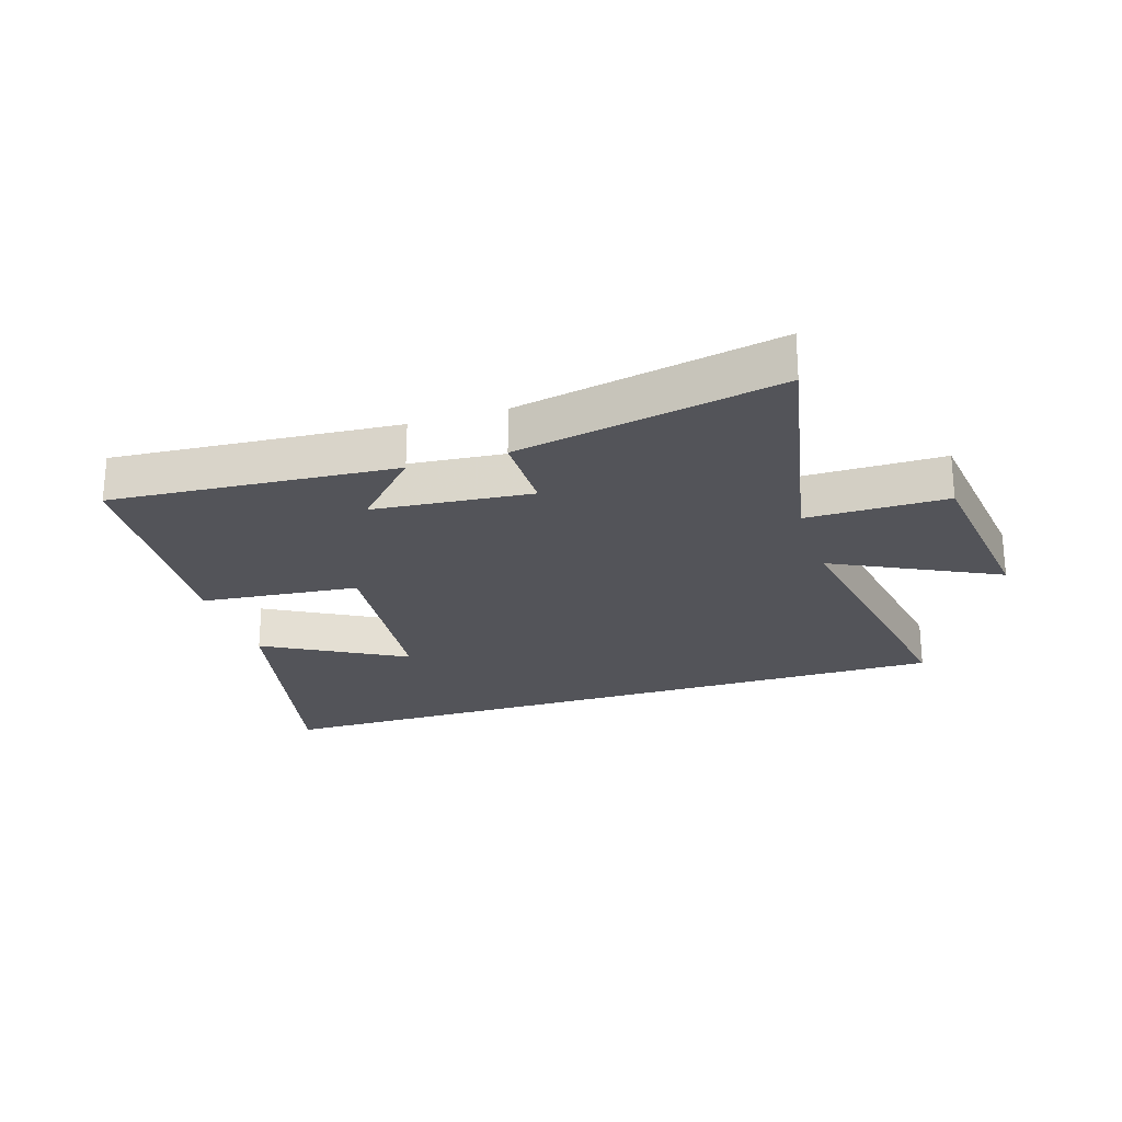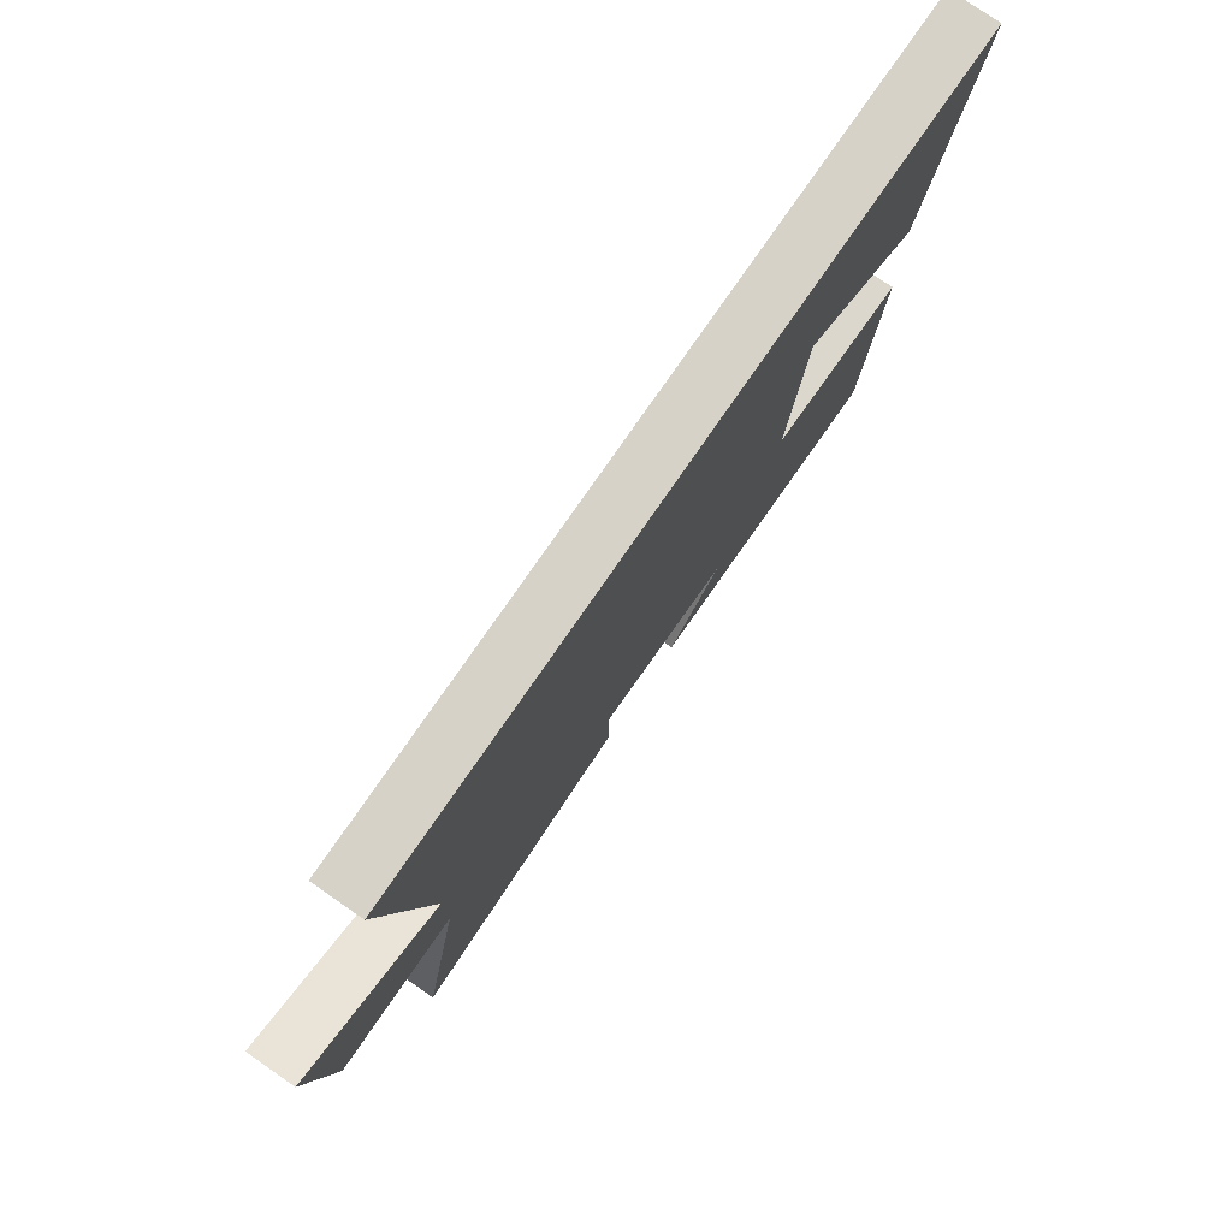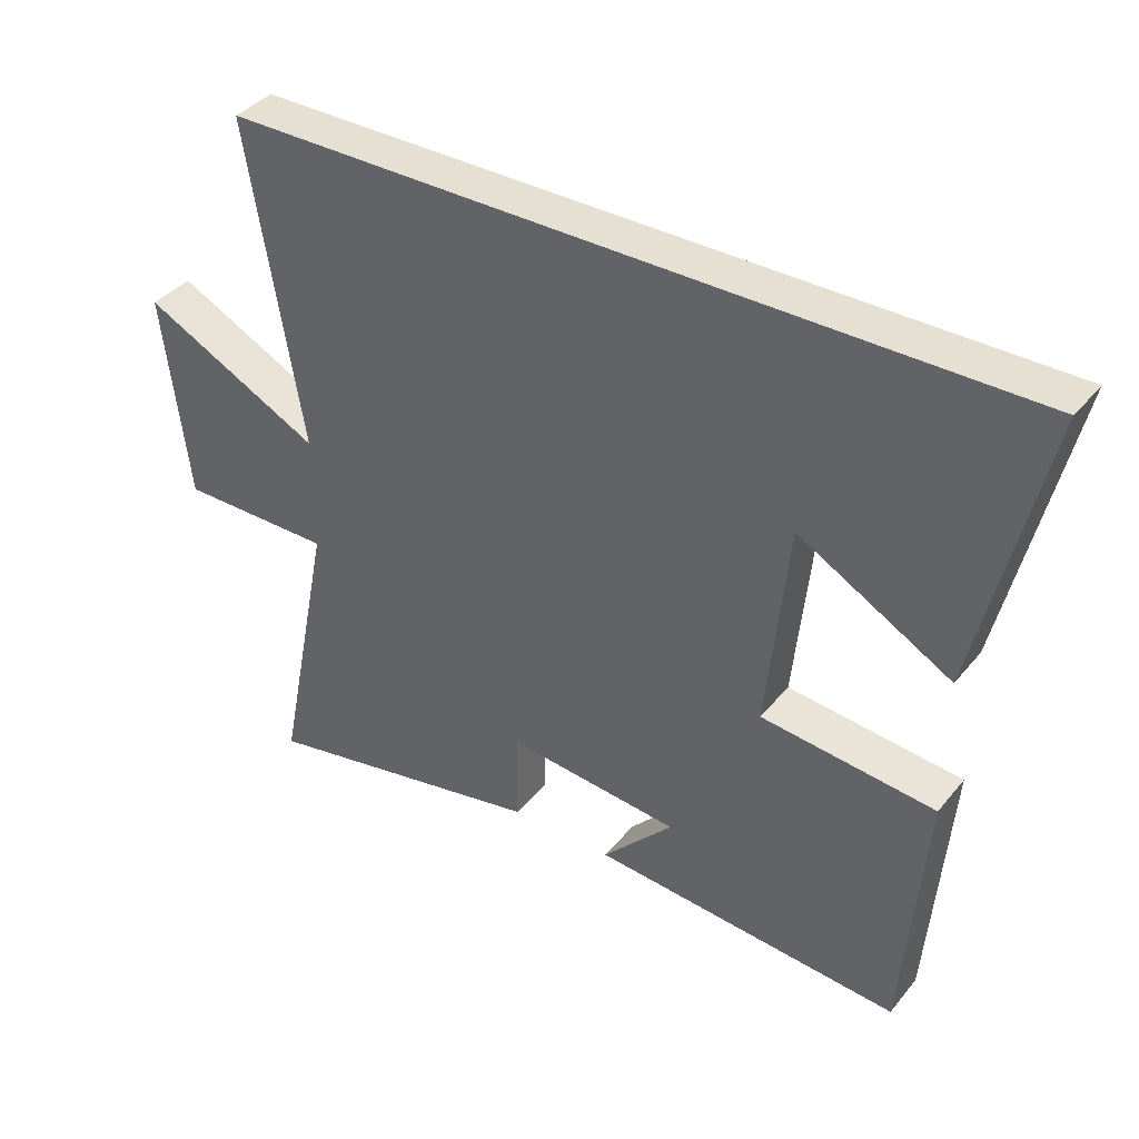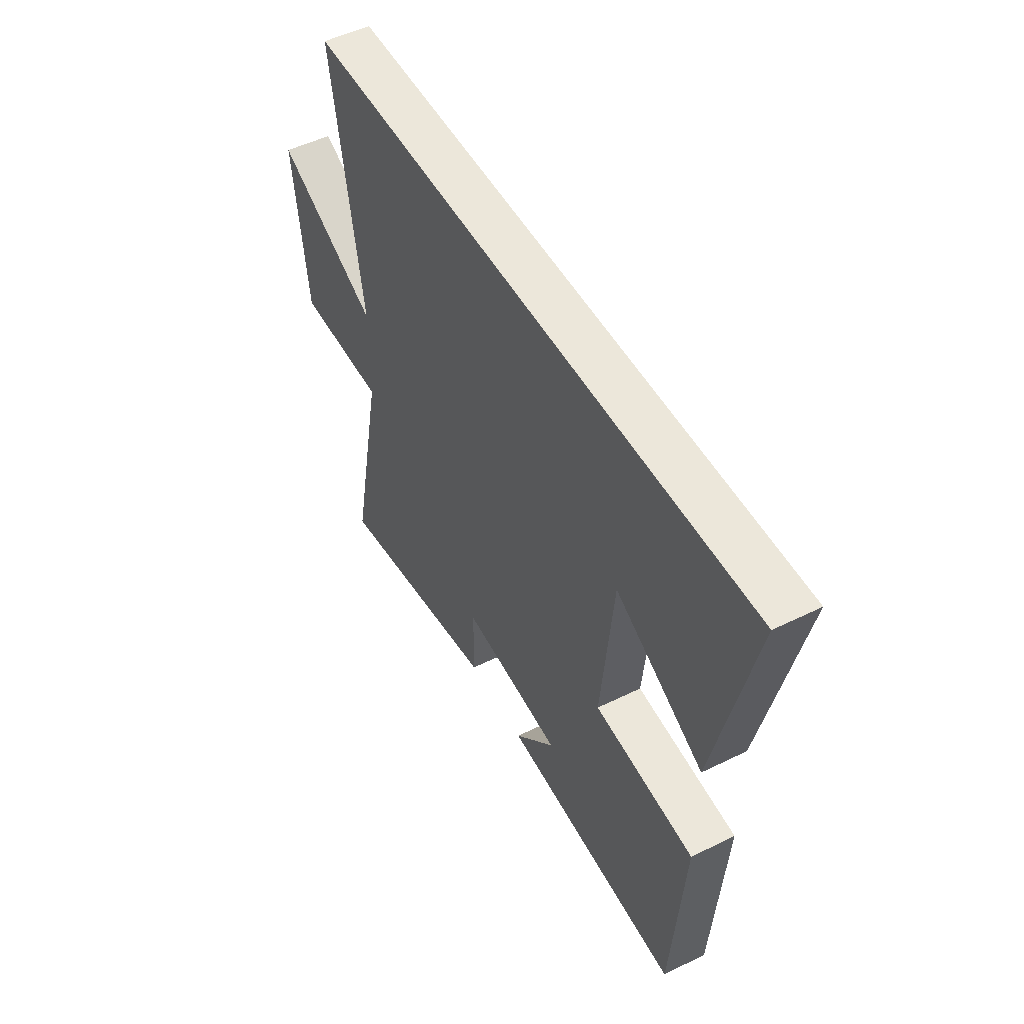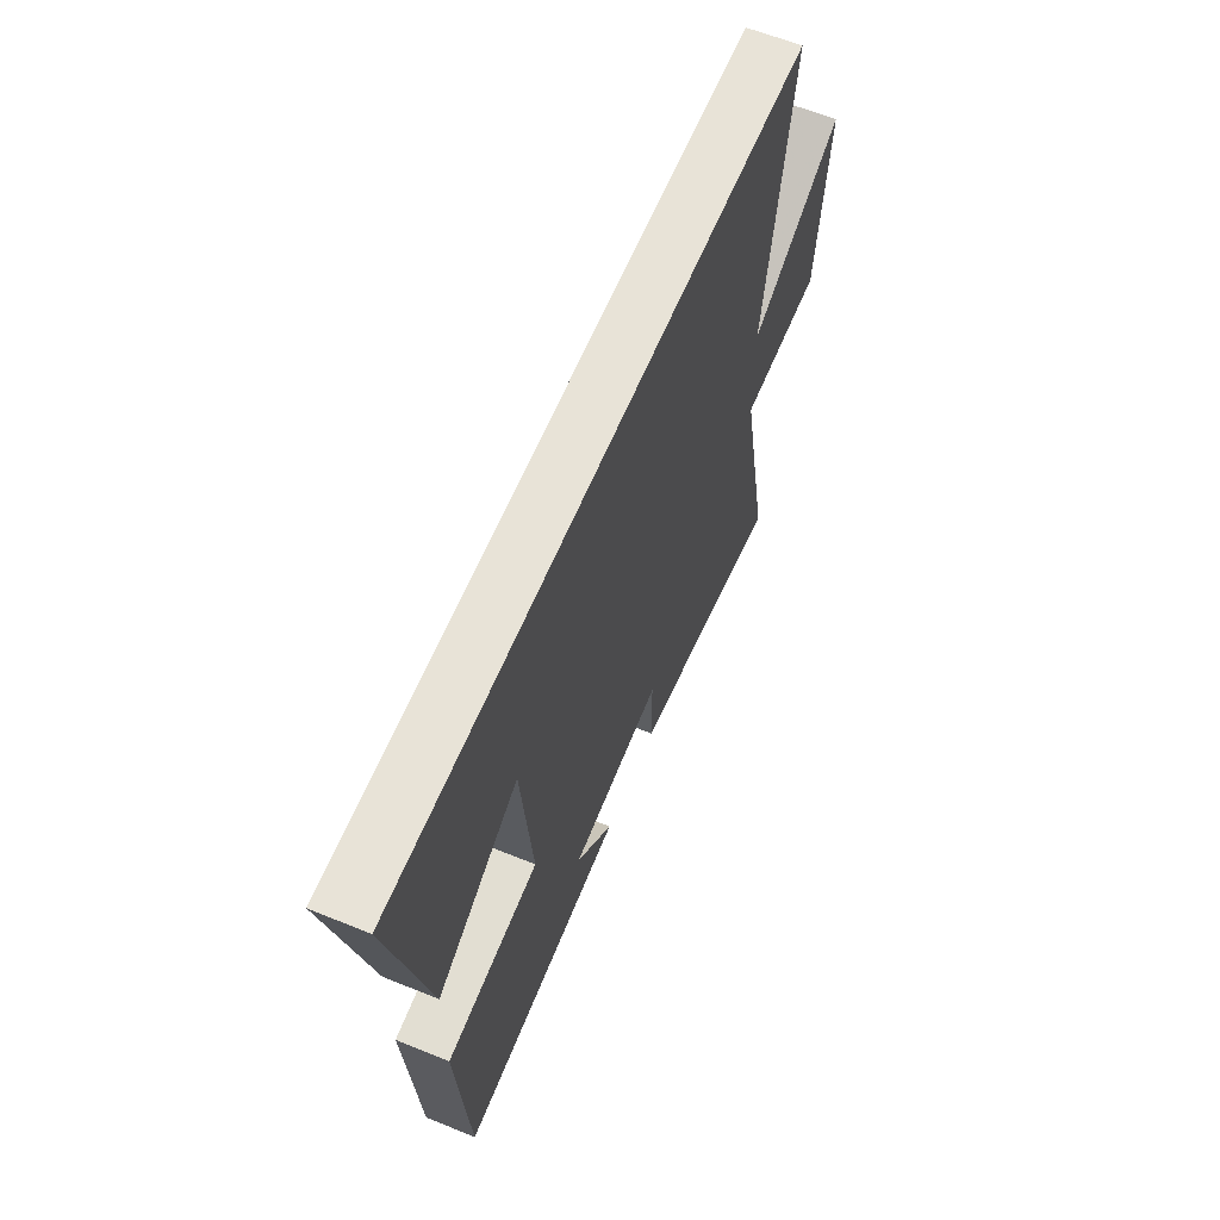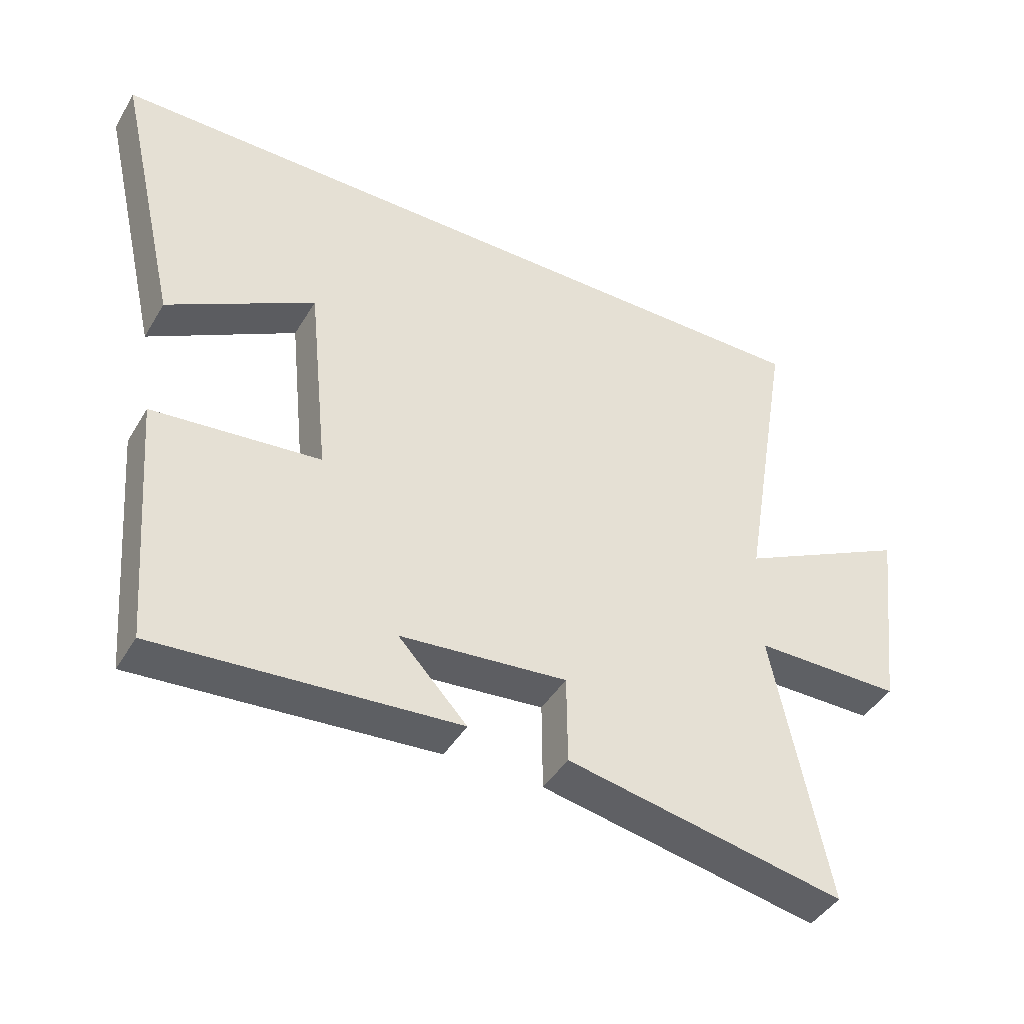
<metadata>
{"format":"obj","ext":"obj","renderer":"f3d","projection":"perspective","resolution":1024,"background":"white","views":[{"elev":-23.8,"azim":-162.3,"up":"+Y"},{"elev":78.1,"azim":-55.3,"up":"+Z"},{"elev":38.4,"azim":34.7,"up":"+Z"},{"elev":50.6,"azim":61.7,"up":"+Z"},{"elev":61.7,"azim":112.4,"up":"+Z"},{"elev":-43.1,"azim":151.3,"up":"+Z"}]}
</metadata>
<code>
v 0.468 0.07 -0.534
v 0.002 0.07 -0.5
v 0.109 0.07 -0.386
v -0.151 0.07 -0.362
v -0.152 0.07 -0.5
v -0.585 0.07 -0.585
v -0.5 0.07 -0.16
v -0.73 0.07 -0.16
v -0.768 0.07 0.15
v -0.5 0.07 0.016
v -0.581 0.07 0.5
v 0.599 0.07 0.5
v 0.5 0.07 0.07
v 0.271 0.07 0.198
v 0.239 0.07 -0.116
v 0.5 0.07 -0.142
v 0.468 0 -0.534
v 0.002 0 -0.5
v 0.109 0 -0.386
v -0.151 0 -0.362
v -0.152 0 -0.5
v -0.585 0 -0.585
v -0.5 0 -0.16
v -0.73 0 -0.16
v -0.768 0 0.15
v -0.5 0 0.016
v -0.581 0 0.5
v 0.599 0 0.5
v 0.5 0 0.07
v 0.271 0 0.198
v 0.239 0 -0.116
v 0.5 0 -0.142
f 15 16 1
f 12 13 14
f 10 11 12 14
f 10 14 15
f 7 8 9 10
f 7 10 15
f 4 5 6 7
f 3 4 7 15
f 1 2 3
f 1 3 15
f 17 32 31
f 30 29 28
f 30 28 27 26
f 31 30 26
f 26 25 24 23
f 31 26 23
f 23 22 21 20
f 31 23 20 19
f 19 18 17
f 31 19 17
f 1 17 18 2
f 2 18 19 3
f 3 19 20 4
f 4 20 21 5
f 5 21 22 6
f 6 22 23 7
f 7 23 24 8
f 8 24 25 9
f 9 25 26 10
f 10 26 27 11
f 11 27 28 12
f 12 28 29 13
f 13 29 30 14
f 14 30 31 15
f 15 31 32 16
f 16 32 17 1

</code>
